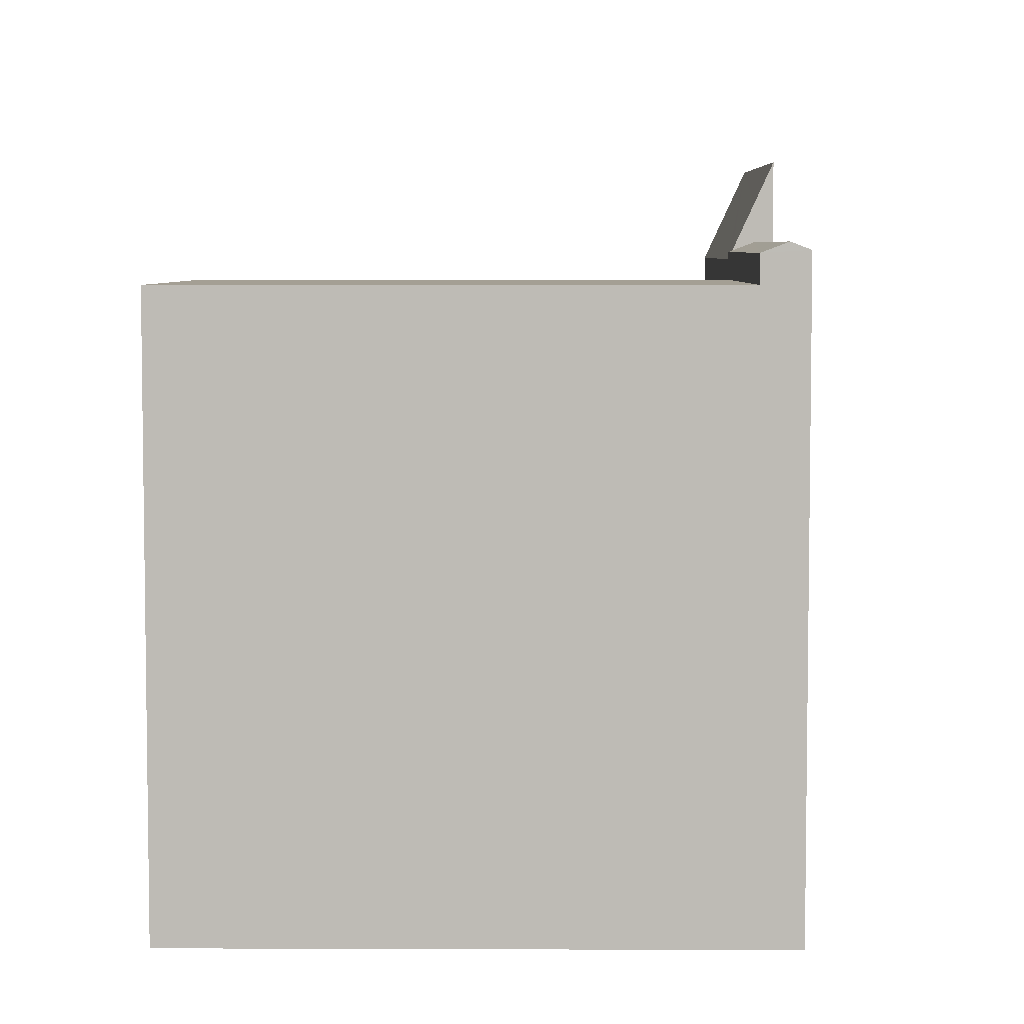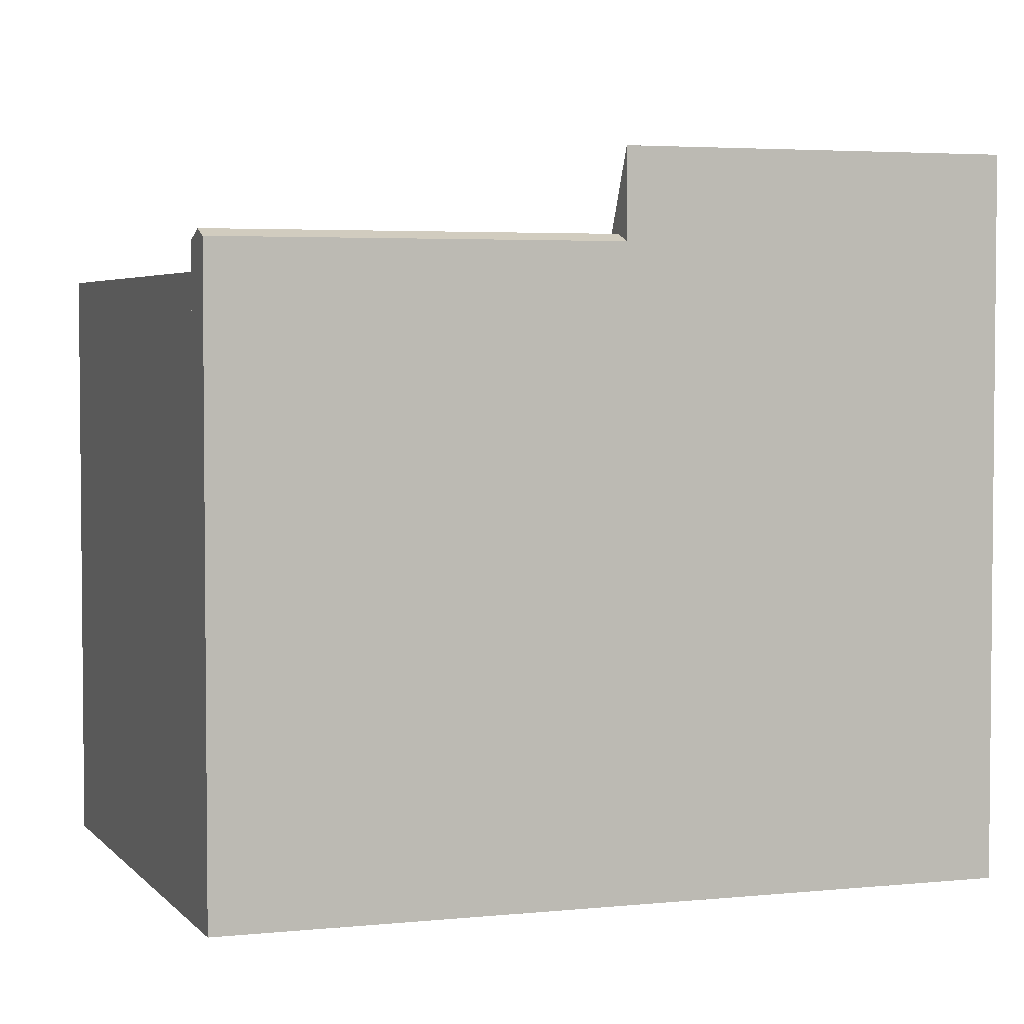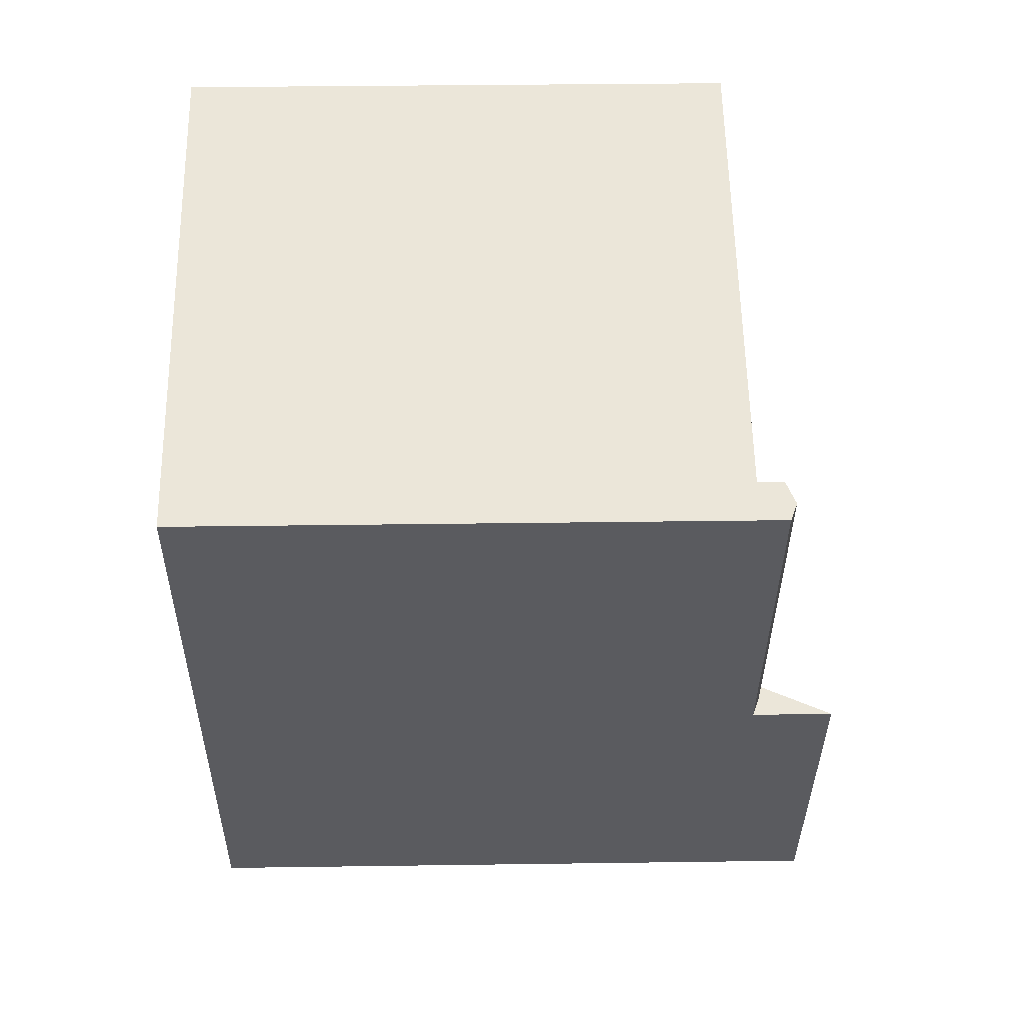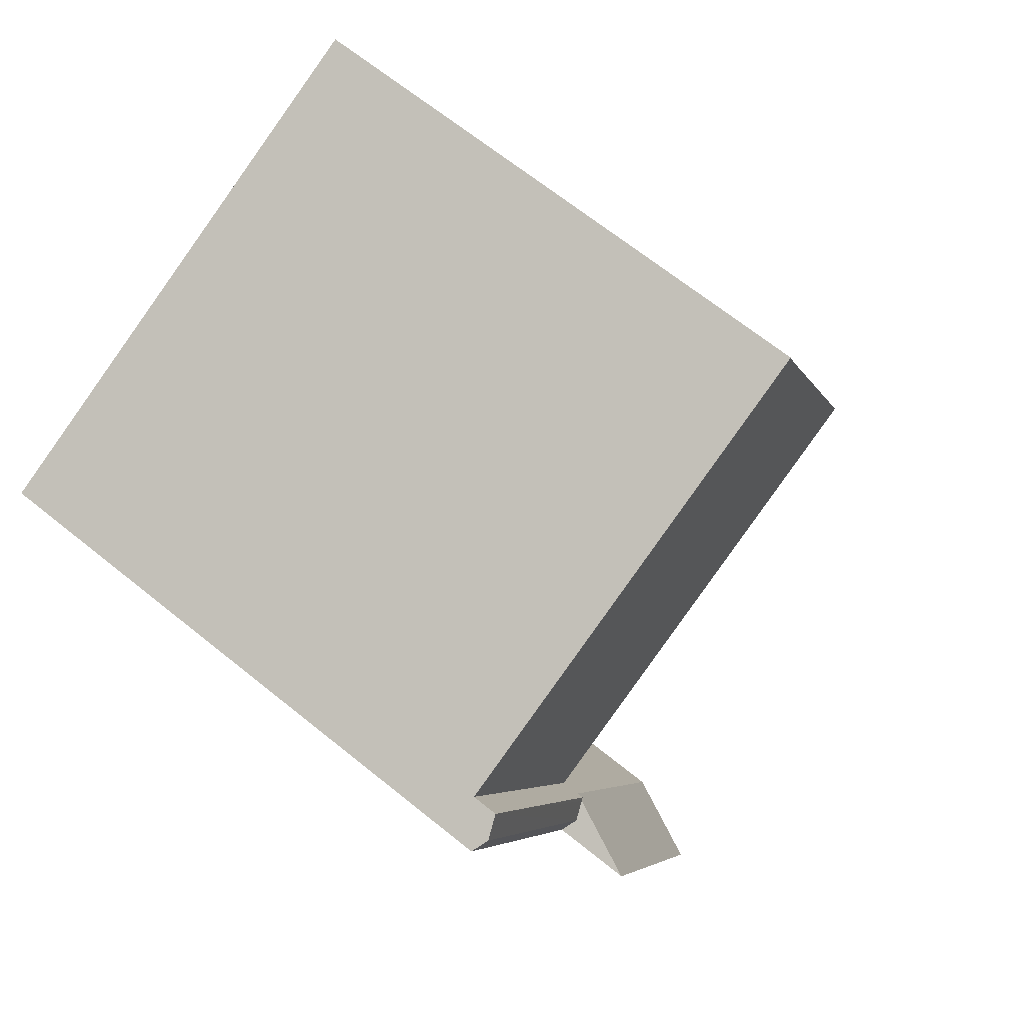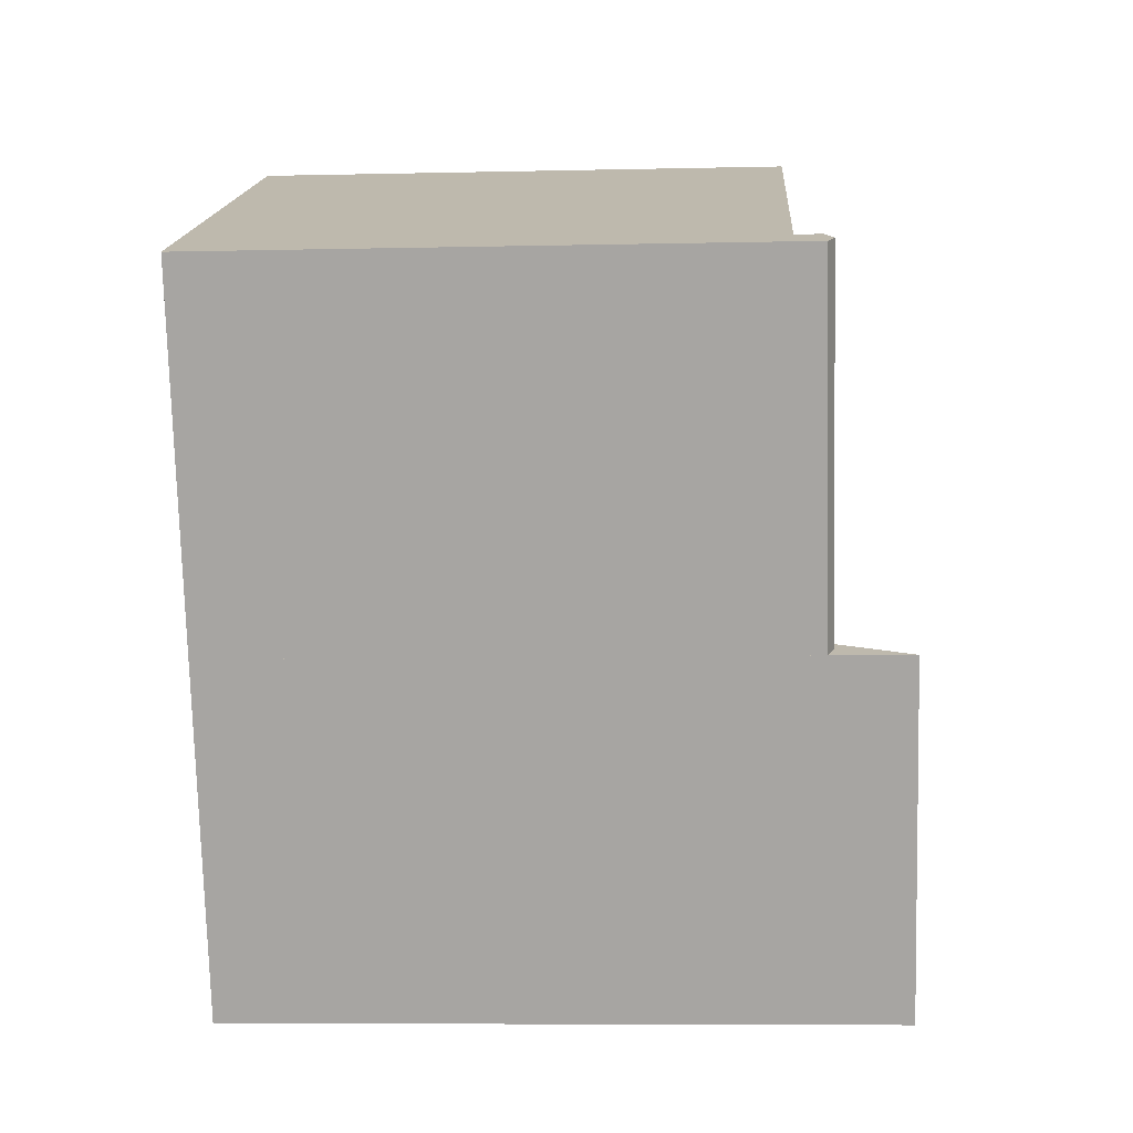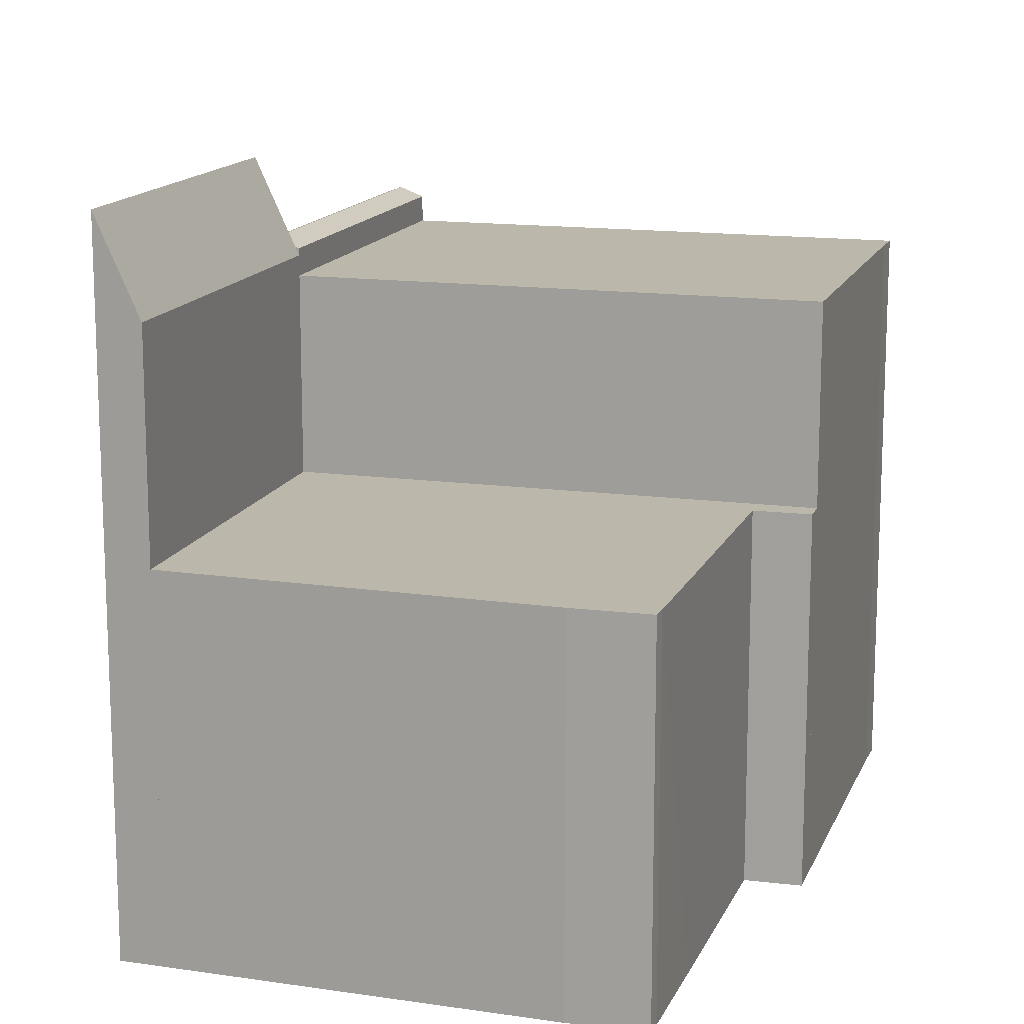
<metadata>
{"format":"obj","ext":"obj","renderer":"f3d","projection":"perspective","resolution":1024,"background":"white","views":[{"elev":5.6,"azim":23.7,"up":"+Y"},{"elev":3.7,"azim":93.4,"up":"+Y"},{"elev":33.5,"azim":88.9,"up":"+Z"},{"elev":67.1,"azim":129.0,"up":"+Z"},{"elev":-7.6,"azim":93.7,"up":"+Z"},{"elev":14.5,"azim":-140.5,"up":"+Y"}]}
</metadata>
<code>
v  9.427 9.672 2.643
v  12.12 9.558 8.184
v  9.7 9.558 2.526
v  11.84 9.672 8.3
v  11.48 9.52 8.456
v  9.118 9.544 2.774
v  9.061 9.52 2.799
v  12.12 -5.011e-16 8.184
v  11.48 -5.178e-16 8.456
v  11.84 -5.082e-16 8.3
v  9.7 -1.547e-16 2.526
v  9.061 -1.714e-16 2.799
v  9.427 -1.618e-16 2.643
v  9.118 -1.699e-16 2.774
v  9.061 9.091 2.799
v  3.837 9.091 11.71
v  11.48 9.091 8.456
v  3.65 9.091 11.23
v  1.467 9.091 6.032
v  1.467 -3.694e-16 6.032
v  3.65 -6.877e-16 11.23
v  3.837 -7.17e-16 11.71
v  0 5.94 3.637e-16
v  6.709 5.94 -2.706
v  1.113 5.94 -0.504
v  0.087 5.94 0.24
v  9.061 5.94 2.799
v  0.756 5.94 1.899
v  2.137 5.94 5.298
v  1.317 5.94 5.676
v  1.467 5.94 6.032
v  2.137 -3.244e-16 5.298
v  0.756 -1.163e-16 1.899
v  0.087 -1.47e-17 0.24
v  0 0 0
v  1.317 -3.476e-16 5.676
v  6.709 1.657e-16 -2.706
v  1.113 3.086e-17 -0.504
v  9.061 9.409 2.799
v  7.356 10.91 -2.961
v  6.709 9.409 -2.706
v  9.427 10.27 2.643
v  9.7 10.91 2.526
v  7.356 1.813e-16 -2.961
g defaultobject
f 1 2 3
f 2 1 4
f 5 6 7
f 6 5 1
f 1 5 4
f 5 2 4
f 2 5 8
f 8 5 9
f 8 9 10
f 8 3 2
f 3 8 11
f 3 6 1
f 6 3 11
f 6 11 7
f 7 11 12
f 12 11 13
f 12 13 14
f 12 5 7
f 5 12 9
f 10 11 8
f 11 10 9
f 11 9 13
f 13 9 12
f 13 12 14
f 15 16 17
f 16 15 18
f 18 15 19
f 20 18 19
f 18 20 21
f 22 18 21
f 22 16 18
f 22 17 16
f 17 22 9
f 9 15 17
f 15 9 12
f 12 19 15
f 19 12 20
f 21 9 22
f 9 21 20
f 9 20 12
f 23 24 25
f 24 23 26
f 24 26 27
f 27 26 28
f 27 28 29
f 27 29 30
f 27 30 31
f 28 32 29
f 32 28 26
f 32 26 33
f 33 26 34
f 35 26 23
f 26 35 34
f 32 30 29
f 30 32 36
f 35 23 25
f 36 31 30
f 31 36 20
f 20 27 31
f 27 20 12
f 12 24 27
f 24 12 37
f 37 25 24
f 25 37 38
f 35 25 38
f 36 12 20
f 12 36 32
f 12 32 37
f 37 32 33
f 37 33 34
f 37 34 35
f 37 35 38
f 39 40 41
f 40 39 6
f 40 6 42
f 40 42 43
f 42 11 43
f 11 42 6
f 11 6 39
f 11 39 12
f 11 12 14
f 11 14 13
f 11 40 43
f 40 11 44
f 44 41 40
f 41 44 37
f 37 39 41
f 39 37 12
f 13 44 11
f 44 13 14
f 44 14 12
f 44 12 37

</code>
